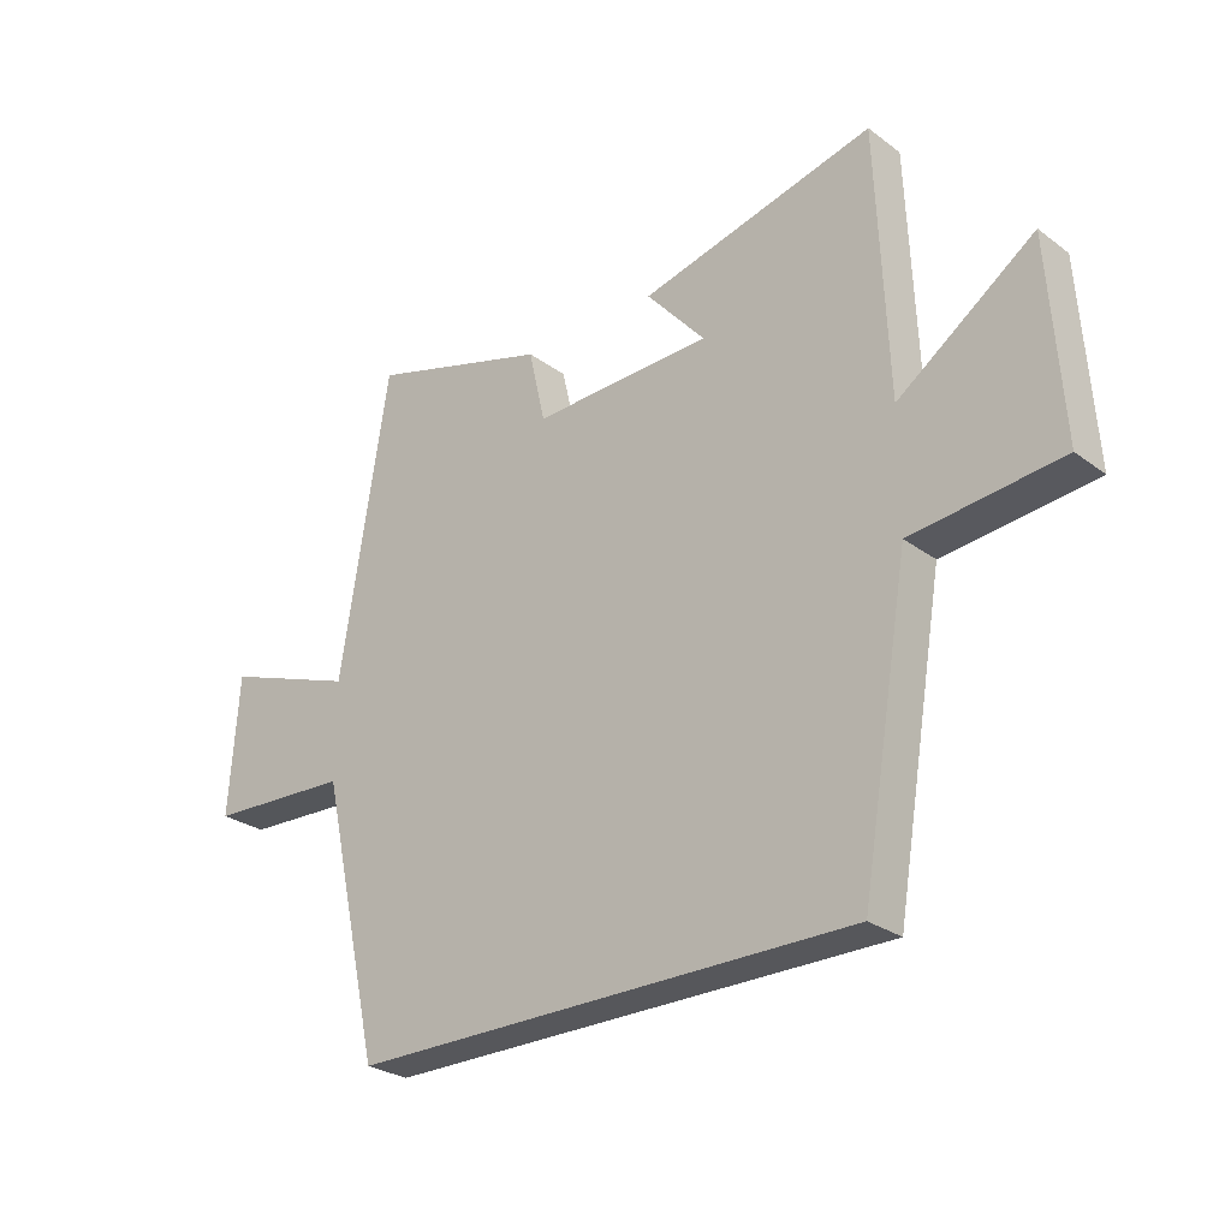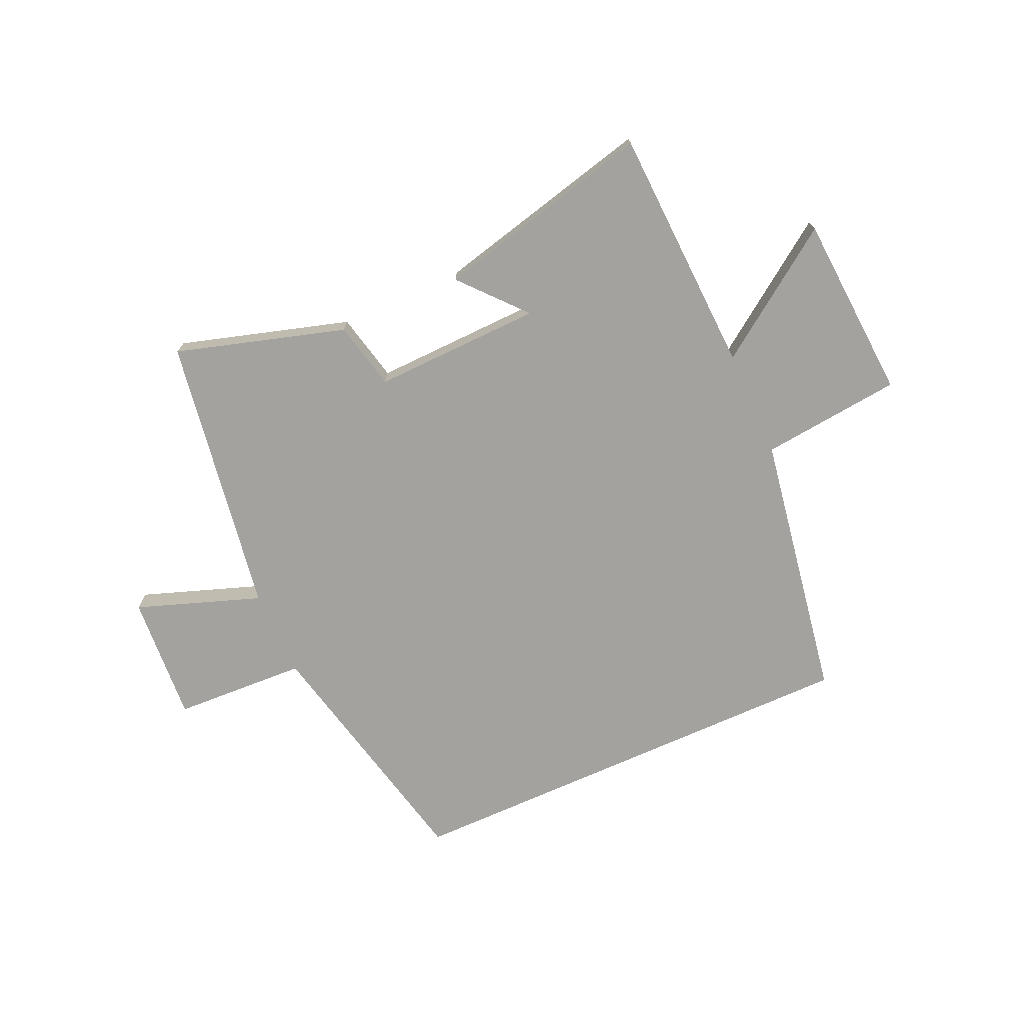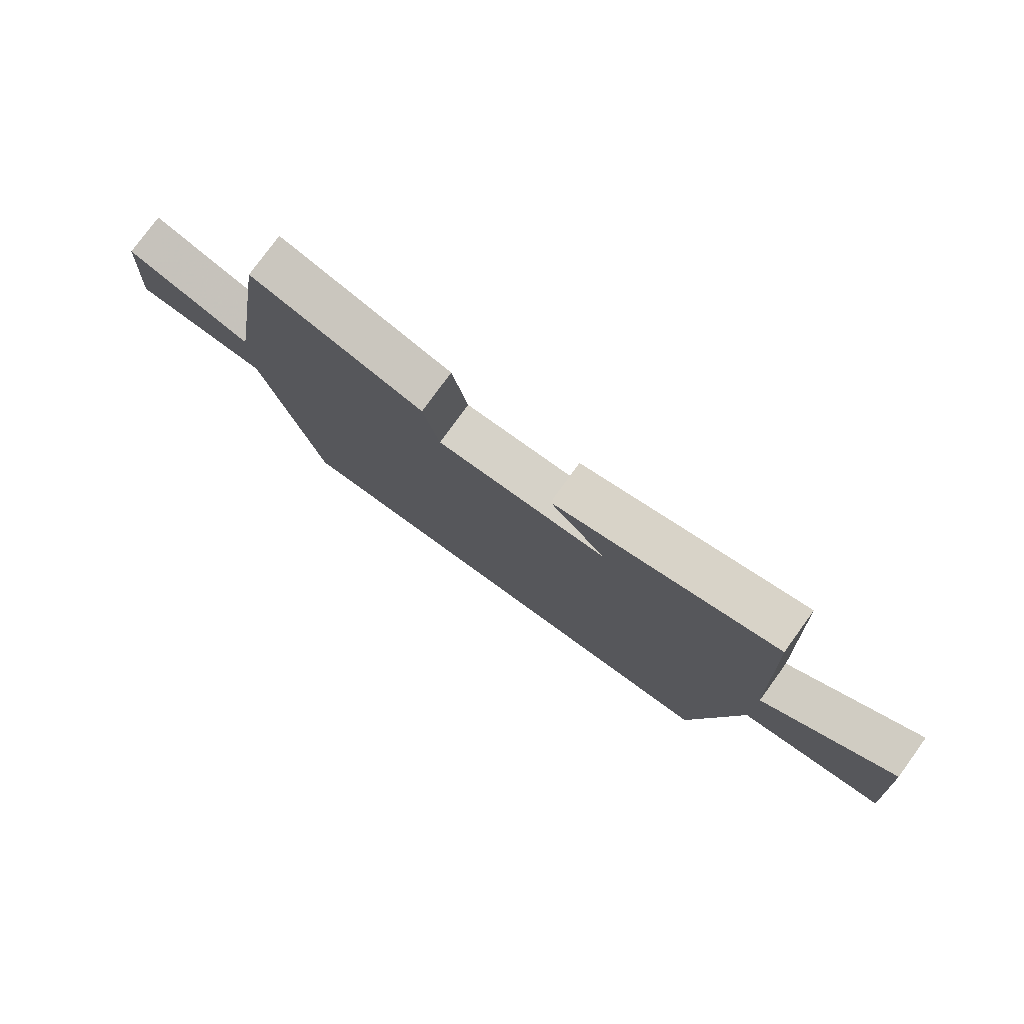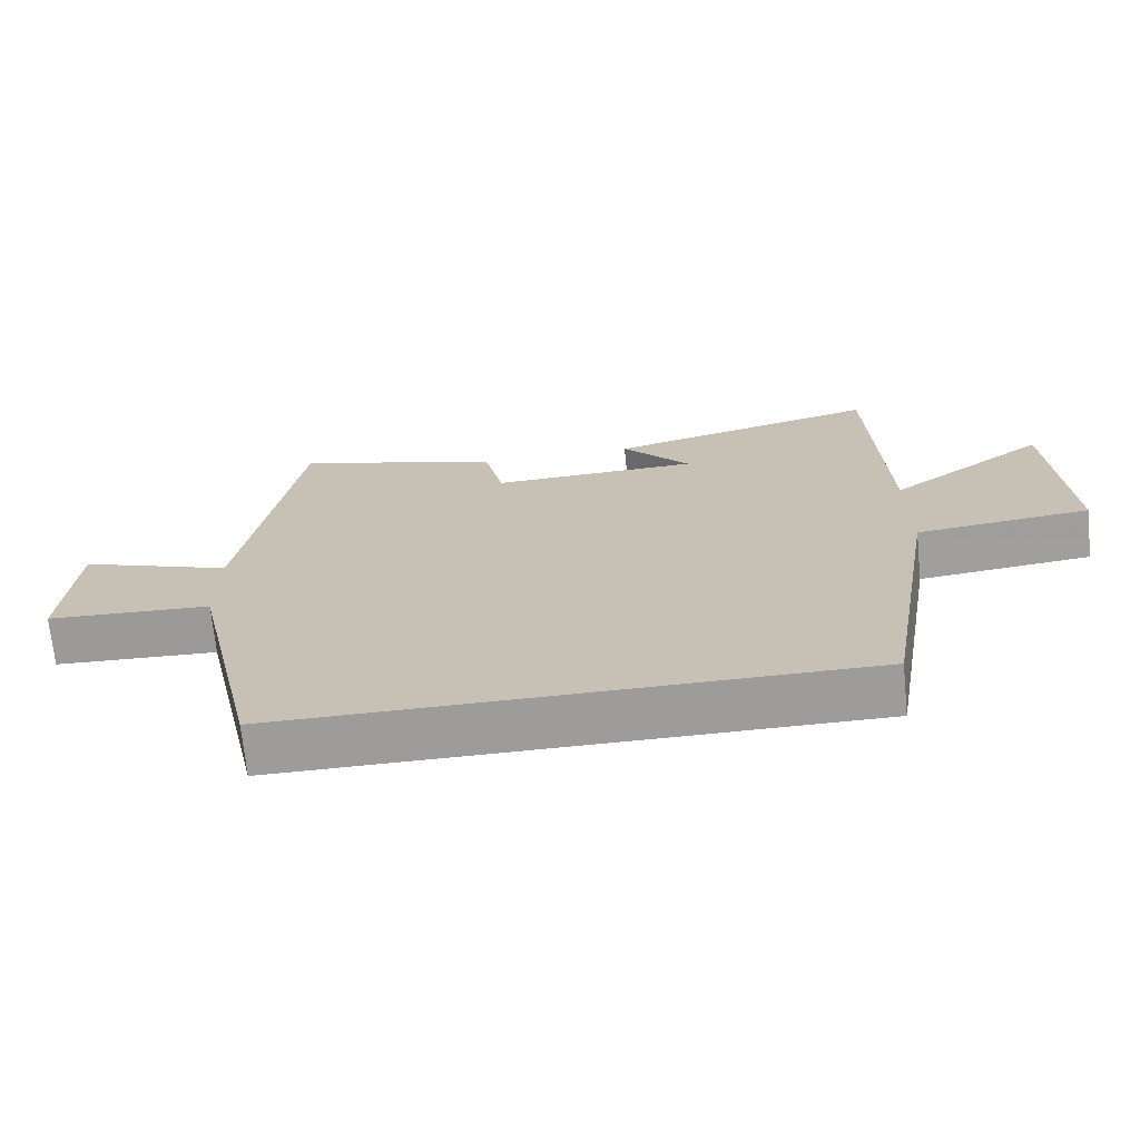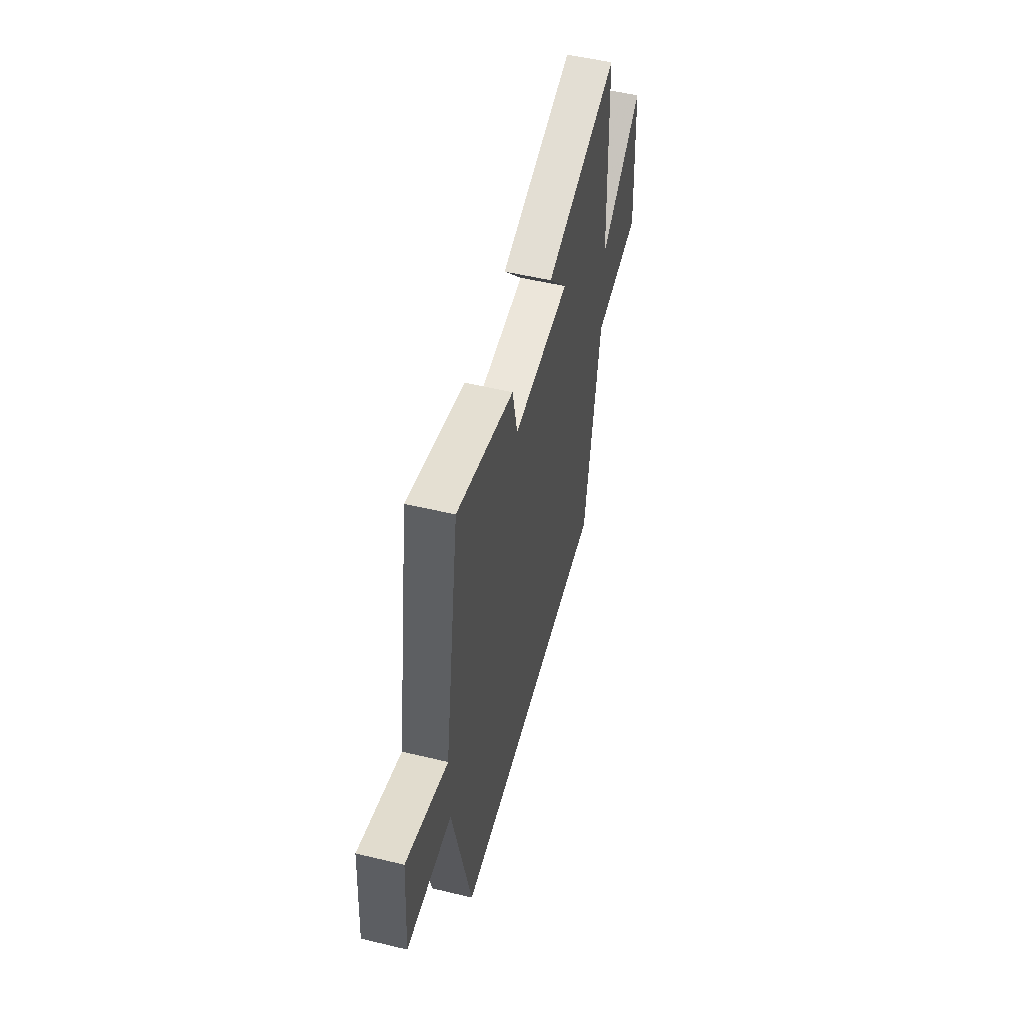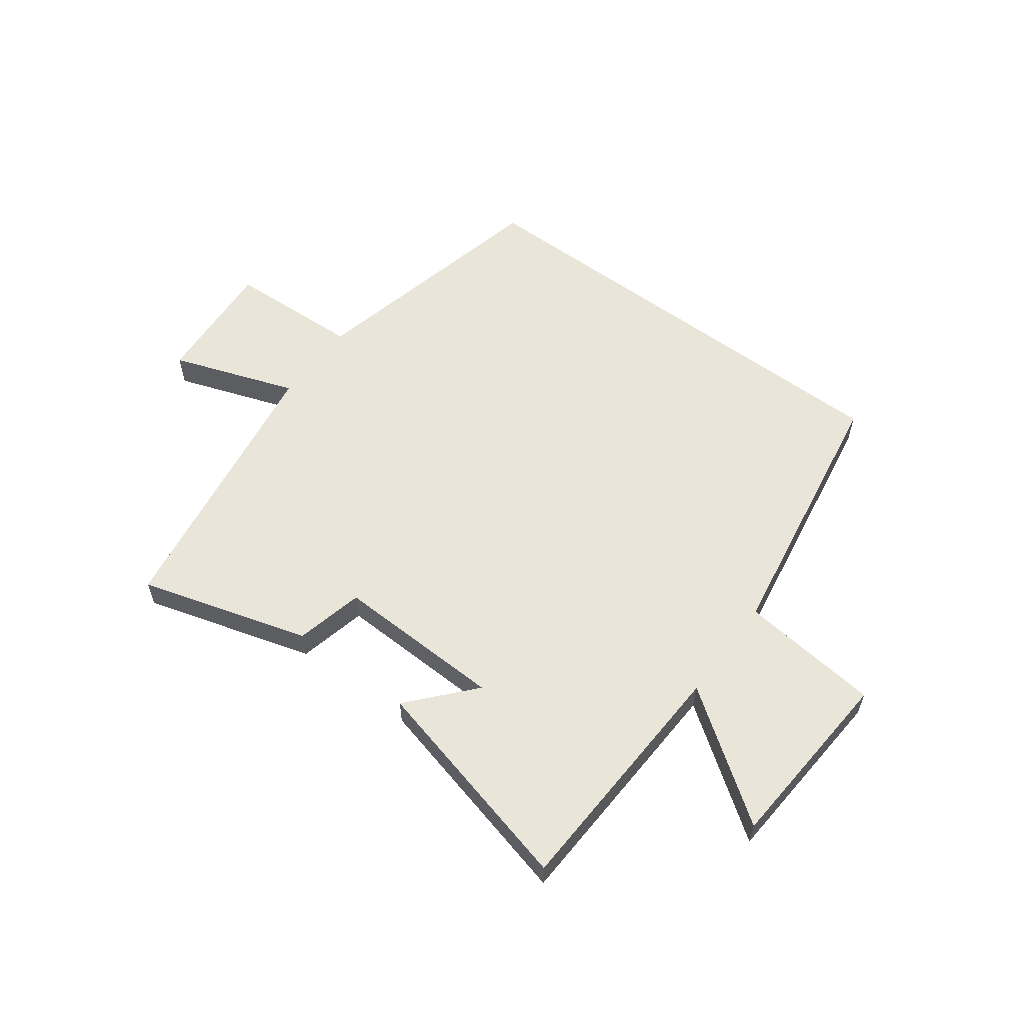
<metadata>
{"format":"obj","ext":"obj","renderer":"f3d","projection":"perspective","resolution":1024,"background":"white","views":[{"elev":-27.1,"azim":41.5,"up":"+Z"},{"elev":-72.4,"azim":24.2,"up":"+Y"},{"elev":78.0,"azim":36.0,"up":"+Z"},{"elev":-70.1,"azim":5.7,"up":"+Z"},{"elev":52.3,"azim":-75.5,"up":"+Z"},{"elev":58.3,"azim":36.8,"up":"+Y"}]}
</metadata>
<code>
v 0.421 0.07 -0.5
v -0.401 0.07 -0.5
v -0.5 0.07 -0.06
v -0.733 0.07 -0.049
v -0.717 0.07 0.175
v -0.5 0.07 0.098
v -0.421 0.07 0.588
v -0.126 0.07 0.5
v -0.099 0.07 0.381
v 0.195 0.07 0.389
v 0.098 0.07 0.5
v 0.482 0.07 0.594
v 0.5 0.07 0.162
v 0.723 0.07 0.32
v 0.745 0.07 -0.004
v 0.5 0.07 -0.03
v 0.421 0 -0.5
v -0.401 0 -0.5
v -0.5 0 -0.06
v -0.733 0 -0.049
v -0.717 0 0.175
v -0.5 0 0.098
v -0.421 0 0.588
v -0.126 0 0.5
v -0.099 0 0.381
v 0.195 0 0.389
v 0.098 0 0.5
v 0.482 0 0.594
v 0.5 0 0.162
v 0.723 0 0.32
v 0.745 0 -0.004
v 0.5 0 -0.03
f 13 14 15 16
f 10 11 12 13
f 9 10 13 16
f 6 7 8 9
f 6 9 16 1
f 3 4 5 6
f 1 2 3 6
f 32 31 30 29
f 29 28 27 26
f 32 29 26 25
f 25 24 23 22
f 17 32 25 22
f 22 21 20 19
f 22 19 18 17
f 1 17 18 2
f 2 18 19 3
f 3 19 20 4
f 4 20 21 5
f 5 21 22 6
f 6 22 23 7
f 7 23 24 8
f 8 24 25 9
f 9 25 26 10
f 10 26 27 11
f 11 27 28 12
f 12 28 29 13
f 13 29 30 14
f 14 30 31 15
f 15 31 32 16
f 16 32 17 1

</code>
